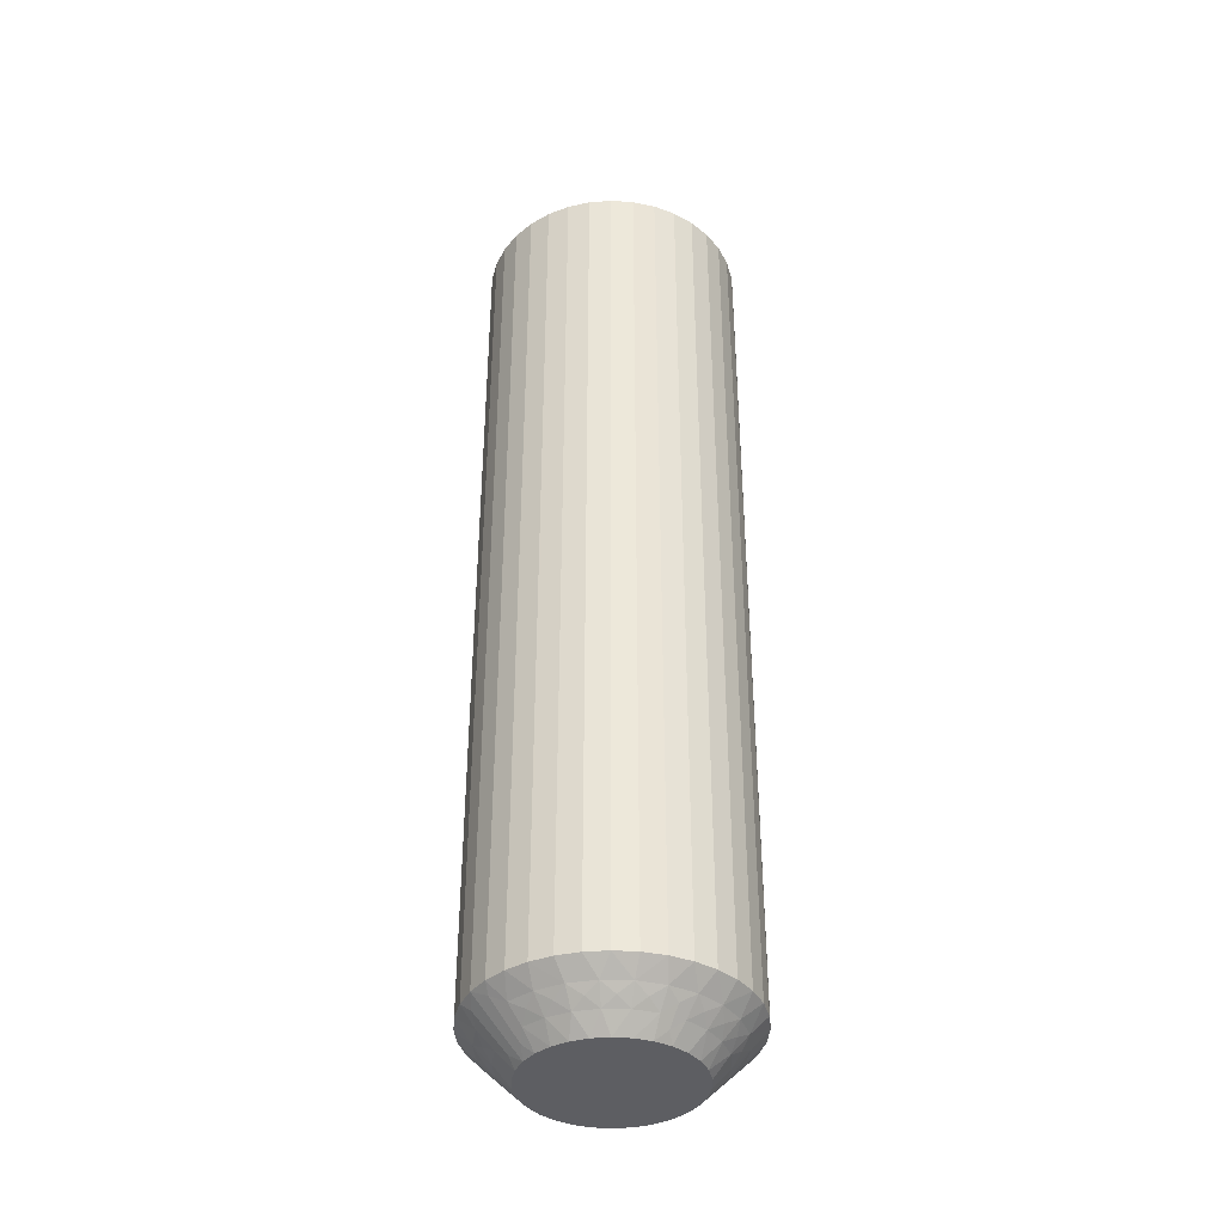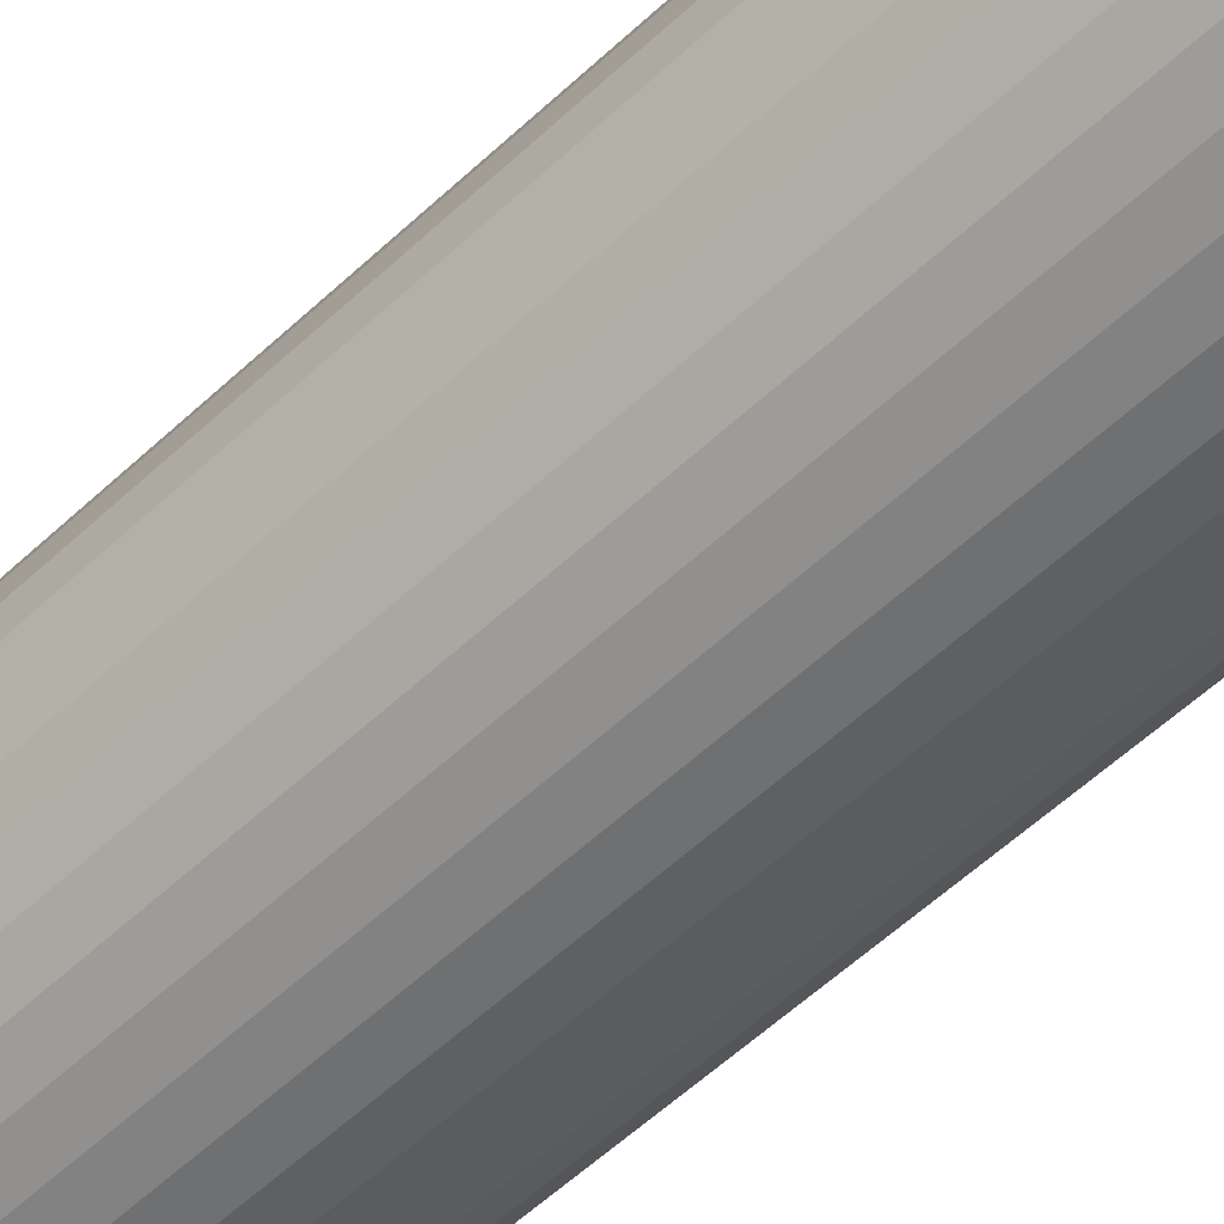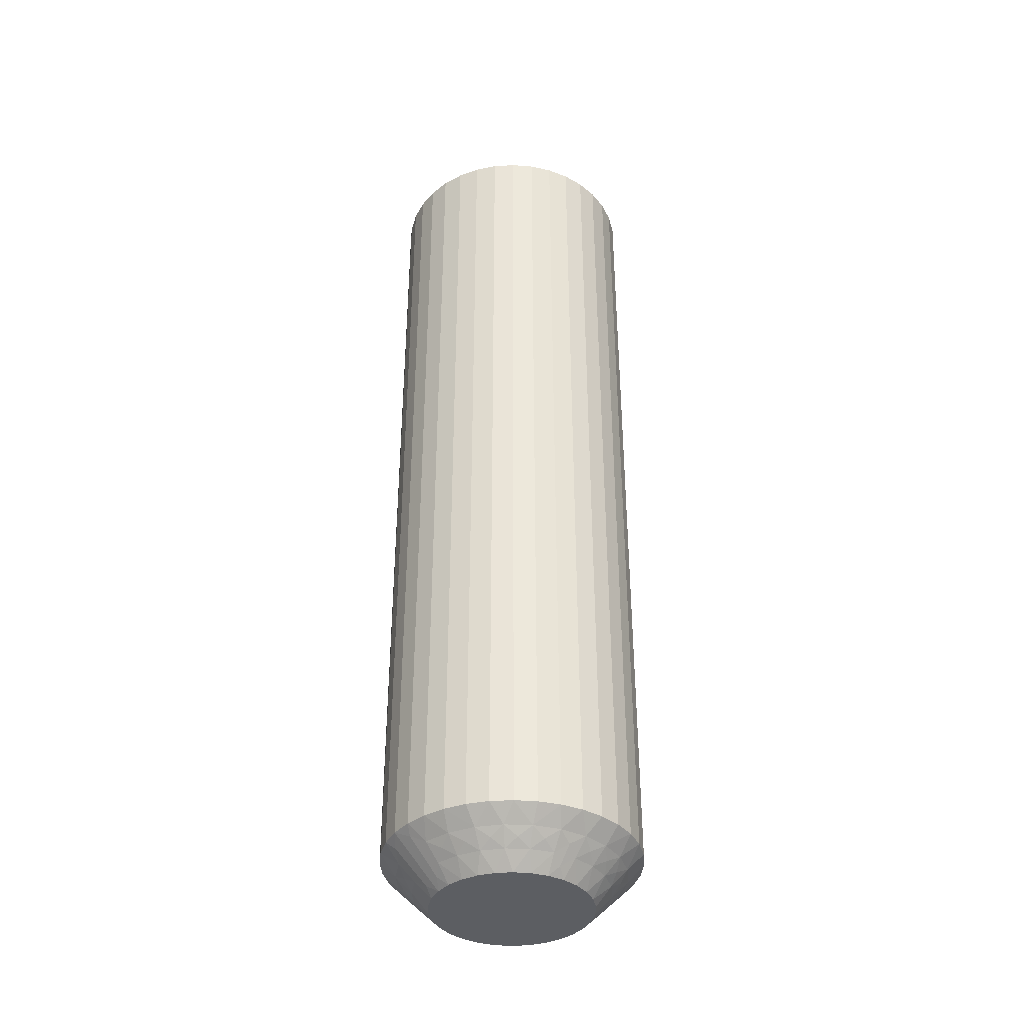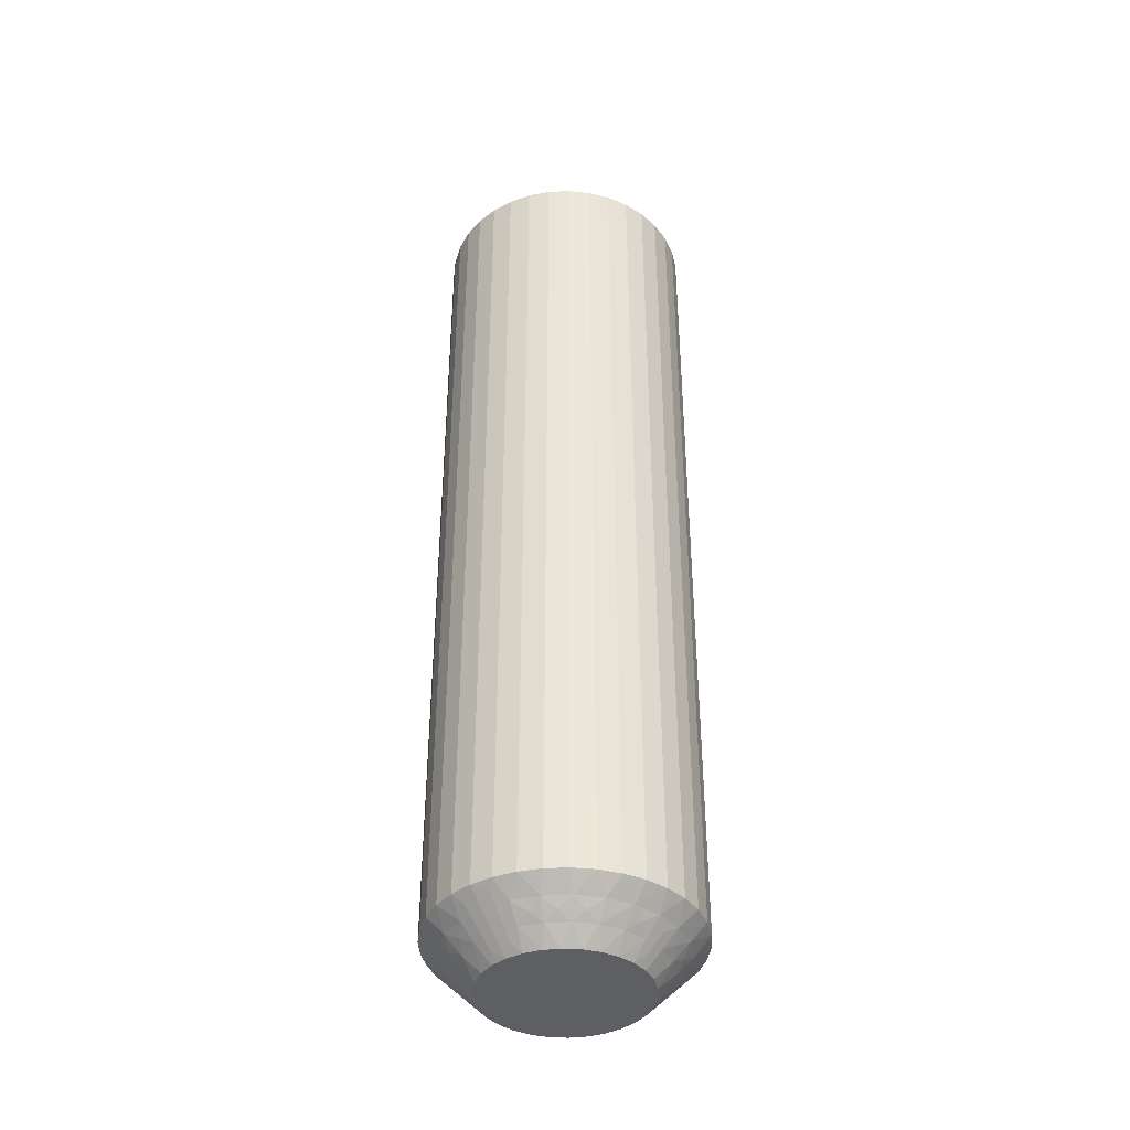
<metadata>
{"format":"obj","ext":"obj","renderer":"f3d","projection":"perspective","resolution":1024,"background":"white","views":[{"elev":-38.7,"azim":-135.1,"up":"+Z"},{"elev":-54.5,"azim":-44.9,"up":"+Y"},{"elev":-37.9,"azim":43.9,"up":"+Z"},{"elev":-40.1,"azim":22.6,"up":"+Z"}]}
</metadata>
<code>
v 371.7 406.7 -35.25
v 372 407 -35.5
v 371.5 407 -35
v 372.2 406.6 -35.75
v 372.3 406.1 -36
v 372.5 406.9 -36
v 371.8 406.3 -35.5
v 371.1 409.6 -35.5
v 370.5 410 -35.5
v 370.6 409.4 -35
v 371.4 410 -36
v 371.9 410.2 -36.5
v 371.4 410.7 -36.5
v 371.9 405.8 -35.75
v 371.5 405.7 -35.5
v 371.9 405.4 -36
v 370.8 410.5 -36
v 371.4 405.2 -35.75
v 371.3 404.7 -36
v 371 405.1 -35.5
v 370.8 404.7 -35.75
v 371.6 409.1 -35.5
v 371 409 -35
v 371.3 408.6 -35
v 370.4 404.7 -35.5
v 370.6 404.3 -36
v 370.1 404.4 -35.75
v 369.8 404 -36
v 369.7 404.5 -35.5
v 372 409.3 -36
v 372.3 409.7 -36.5
v 369.3 404.2 -35.75
v 368.9 403.9 -36
v 372.7 409.1 -36.5
v 369 404.4 -35.5
v 368.6 404.7 -35.25
v 368.9 404.9 -35
v 368.4 405 -35
v 371.9 408.4 -35.5
v 368.6 404.5 -35.5
v 368 403.6 -36.5
v 371.5 408.1 -35
v 368.5 403.7 -36.25
v 368.7 403.5 -36.5
v 372.3 408.6 -36
v 372.9 408.4 -36.5
v 372 407.7 -35.5
v 371.5 407.5 -35
v 372.5 407.8 -36
v 373 407.8 -36.5
v 373 407.1 -36.5
v 372.9 406.4 -36.5
v 371.4 406.5 -35
v 371.1 406.1 -35
v 372.7 405.7 -36.5
v 370.8 405.7 -35
v 372.3 405.1 -36.5
v 371.8 404.6 -36.5
v 370.4 405.3 -35
v 371.3 404.1 -36.5
v 369.9 405.1 -35
v 370.7 403.8 -36.5
v 370 403.6 -36.5
v 369.4 405 -35
v 369.4 403.4 -36.5
v 370.1 410 -35.25
v 369.7 409.8 -35
v 370.2 409.7 -35
v 370.2 410.2 -35.5
v 370.1 411.3 -36.5
v 370.5 410.9 -36.25
v 370.8 411 -36.5
v 371 410.1 -35.75
v 371.5 409.5 -35.75
v 372 408.9 -35.75
v 372.2 408.1 -35.75
v 372.3 407.3 -35.75
v 371.7 406.7 -64.75
v 371.5 407 -65
v 372 407 -64.5
v 369.7 404.5 -64.5
v 369.4 405 -65
v 369.9 405.1 -65
v 371.8 406.3 -64.5
v 371.4 406.5 -65
v 372.2 406.6 -64.25
v 372.5 406.9 -64
v 372.3 406.1 -64
v 369 404.4 -64.5
v 369.8 404 -64
v 370 403.6 -63.5
v 369.4 403.4 -63.5
v 372.3 407.3 -64.25
v 372 407.7 -64.5
v 372.5 407.8 -64
v 368.9 403.9 -64
v 372.2 408.1 -64.25
v 372.3 408.6 -64
v 371.9 408.4 -64.5
v 372 408.9 -64.25
v 370.4 404.7 -64.5
v 370.4 405.3 -65
v 371.6 409.1 -64.5
v 372 409.3 -64
v 371.5 409.5 -64.25
v 371.4 410 -64
v 371.1 409.6 -64.5
v 370.6 404.3 -64
v 370.7 403.8 -63.5
v 371 410.1 -64.25
v 370.8 410.5 -64
v 371.3 404.1 -63.5
v 370.5 410 -64.5
v 370.1 410 -64.75
v 370.2 409.7 -65
v 369.7 409.8 -65
v 371 405.1 -64.5
v 370.2 410.2 -64.5
v 370.1 411.3 -63.5
v 370.8 405.7 -65
v 370.5 410.9 -63.75
v 370.8 411 -63.5
v 371.3 404.7 -64
v 371.8 404.6 -63.5
v 371.5 405.7 -64.5
v 371.1 406.1 -65
v 371.9 405.4 -64
v 372.3 405.1 -63.5
v 372.7 405.7 -63.5
v 372.9 406.4 -63.5
v 371.5 407.5 -65
v 373 407.1 -63.5
v 371.5 408.1 -65
v 373 407.8 -63.5
v 372.9 408.4 -63.5
v 371.3 408.6 -65
v 372.7 409.1 -63.5
v 371 409 -65
v 372.3 409.7 -63.5
v 371.9 410.2 -63.5
v 370.6 409.4 -65
v 371.4 410.7 -63.5
v 368.6 404.7 -64.75
v 368.4 405 -65
v 368.9 404.9 -65
v 368.6 404.5 -64.5
v 368 403.6 -63.5
v 368.5 403.7 -63.75
v 368.7 403.5 -63.5
v 369.3 404.2 -64.25
v 370.1 404.4 -64.25
v 370.8 404.7 -64.25
v 371.4 405.2 -64.25
v 371.9 405.8 -64.25
v 369.4 411.4 -63.5
v 369.4 411.4 -36.5
v 368.7 411.4 -63.5
v 368.7 411.4 -36.5
v 368 411.3 -63.5
v 368 411.3 -36.5
v 367.4 411.1 -63.5
v 367.4 411.1 -36.5
v 366.8 410.7 -63.5
v 366.8 410.7 -36.5
v 366.2 410.3 -63.5
v 366.2 410.3 -36.5
v 365.8 409.8 -63.5
v 365.8 409.8 -36.5
v 365.4 409.2 -63.5
v 365.4 409.2 -36.5
v 365.2 408.5 -63.5
v 365.2 408.5 -36.5
v 365.1 407.8 -63.5
v 365.1 407.8 -36.5
v 365.1 407.1 -63.5
v 365.1 407.1 -36.5
v 365.2 406.4 -63.5
v 365.2 406.4 -36.5
v 365.4 405.8 -63.5
v 365.4 405.8 -36.5
v 365.7 405.2 -63.5
v 365.7 405.2 -36.5
v 366.2 404.6 -63.5
v 366.2 404.6 -36.5
v 366.7 404.2 -63.5
v 366.7 404.2 -36.5
v 367.3 403.8 -63.5
v 367.3 403.8 -36.5
v 368.7 409.9 -65
v 369.2 409.9 -65
v 366.6 406.8 -65
v 367.9 405.2 -65
v 367.5 405.5 -65
v 367.1 405.9 -65
v 366.8 406.3 -65
v 366.5 407.3 -65
v 366.6 407.8 -65
v 366.7 408.3 -65
v 367 408.8 -65
v 367.3 409.2 -65
v 367.7 409.5 -65
v 368.2 409.8 -65
v 368.7 409.9 -35
v 366.6 406.8 -35
v 366.6 407.8 -35
v 366.5 407.3 -35
v 367.7 409.5 -35
v 368.2 409.8 -35
v 367.3 409.2 -35
v 367 408.8 -35
v 366.7 408.3 -35
v 366.8 406.3 -35
v 367.1 405.9 -35
v 367.5 405.5 -35
v 367.9 405.2 -35
v 369.2 409.9 -35
v 366.4 408.1 -64.75
v 368.4 410.4 -64.5
v 366.1 407.9 -64.5
v 366.3 408.6 -64.5
v 365.9 408.3 -64.25
v 365.8 408.8 -64
v 365.6 408 -64
v 369.1 410.4 -64.5
v 368.3 410.9 -64
v 365.8 407.5 -64.25
v 366.1 407.2 -64.5
v 365.6 407.1 -64
v 369.1 410.9 -64
v 365.9 406.7 -64.25
v 365.7 406.3 -64
v 366.2 406.4 -64.5
v 367.7 410.1 -64.5
v 366.1 406 -64.25
v 366.5 405.8 -64.5
v 366.1 405.5 -64
v 366.6 405.3 -64.25
v 367 405.2 -64.5
v 366.6 404.9 -64
v 367.5 410.6 -64
v 367.1 404.8 -64.25
v 367.6 404.8 -64.5
v 367.3 404.4 -64
v 368 404.9 -64.75
v 367.1 409.7 -64.5
v 367.9 404.7 -64.5
v 367.6 404 -63.75
v 366.8 410.1 -64
v 366.6 409.2 -64.5
v 366.2 409.5 -64
v 369.5 410.2 -64.75
v 369.5 410.4 -64.5
v 369.6 411.1 -63.75
v 368.7 410.7 -64.25
v 368 410.5 -64.25
v 367.3 410.2 -64.25
v 366.7 409.7 -64.25
v 366.2 409 -64.25
v 366.4 408.2 -35.25
v 366.3 408.6 -35.5
v 366.1 407.9 -35.5
v 365.9 408.3 -35.75
v 365.6 408 -36
v 365.8 408.8 -36
v 367 405.2 -35.5
v 367.6 404.8 -35.5
v 366.6 404.9 -36
v 366.2 409 -35.75
v 366.6 409.2 -35.5
v 366.2 409.5 -36
v 367.3 404.4 -36
v 366.7 409.7 -35.75
v 366.8 410.1 -36
v 367.1 409.7 -35.5
v 366.5 405.8 -35.5
v 367.3 410.2 -35.75
v 367.7 410.1 -35.5
v 367.5 410.6 -36
v 368 410.5 -35.75
v 368.4 410.4 -35.5
v 368.3 410.9 -36
v 366.1 405.5 -36
v 368.7 410.7 -35.75
v 369.1 410.4 -35.5
v 369.1 410.9 -36
v 369.5 410.2 -35.25
v 366.2 406.4 -35.5
v 369.5 410.4 -35.5
v 369.6 411.1 -36.25
v 365.7 406.3 -36
v 366.1 407.2 -35.5
v 365.6 407.1 -36
v 368 404.9 -35.25
v 367.9 404.7 -35.5
v 367.6 404 -36.25
v 367.1 404.8 -35.75
v 366.6 405.3 -35.75
v 366.1 406 -35.75
v 365.9 406.7 -35.75
v 365.8 407.5 -35.75
f 1 2 3
f 4 5 6
f 4 6 2
f 4 7 5
f 8 9 10
f 4 1 7
f 4 2 1
f 11 12 13
f 14 7 15
f 14 16 5
f 14 5 7
f 11 13 17
f 14 15 16
f 18 19 16
f 18 20 19
f 18 15 20
f 18 16 15
f 21 19 20
f 22 23 24
f 21 25 26
f 21 26 19
f 21 20 25
f 22 8 23
f 27 28 26
f 27 26 25
f 27 25 29
f 27 29 28
f 30 31 12
f 32 33 28
f 30 34 31
f 32 28 29
f 32 29 35
f 32 35 33
f 36 35 37
f 36 37 38
f 30 12 11
f 39 22 24
f 40 38 41
f 39 24 42
f 40 35 36
f 40 36 38
f 40 33 35
f 43 41 44
f 43 44 33
f 45 46 34
f 43 40 41
f 43 33 40
f 45 34 30
f 47 42 48
f 47 39 42
f 49 50 46
f 49 51 50
f 49 46 45
f 2 48 3
f 2 47 48
f 6 52 51
f 6 51 49
f 7 53 54
f 5 55 52
f 5 52 6
f 15 54 56
f 15 7 54
f 16 57 55
f 16 58 57
f 16 55 5
f 20 56 59
f 20 15 56
f 19 58 16
f 19 60 58
f 25 59 61
f 25 20 59
f 26 60 19
f 26 62 60
f 26 63 62
f 29 61 64
f 29 25 61
f 28 63 26
f 28 65 63
f 35 64 37
f 35 29 64
f 33 65 28
f 33 44 65
f 66 67 68
f 66 68 9
f 69 70 67
f 69 67 66
f 69 66 9
f 69 9 17
f 71 72 70
f 71 70 69
f 71 69 17
f 71 17 72
f 73 9 8
f 73 11 17
f 73 17 9
f 73 8 11
f 74 8 22
f 74 30 11
f 74 22 30
f 74 11 8
f 9 68 10
f 75 45 30
f 75 30 22
f 75 22 39
f 75 39 45
f 76 47 49
f 76 49 45
f 76 45 39
f 76 39 47
f 17 13 72
f 77 47 2
f 77 49 47
f 77 2 6
f 77 6 49
f 1 3 53
f 1 53 7
f 8 10 23
f 78 79 80
f 81 82 83
f 78 84 85
f 86 87 88
f 86 88 84
f 86 80 87
f 81 89 82
f 86 78 80
f 86 84 78
f 90 91 92
f 93 80 94
f 93 95 87
f 93 87 80
f 90 92 96
f 93 94 95
f 97 98 95
f 97 99 98
f 97 94 99
f 97 95 94
f 100 98 99
f 101 83 102
f 100 103 104
f 100 104 98
f 100 99 103
f 101 81 83
f 105 106 104
f 105 104 103
f 105 103 107
f 105 107 106
f 108 109 91
f 110 111 106
f 108 112 109
f 110 106 107
f 110 107 113
f 110 113 111
f 114 113 115
f 114 115 116
f 108 91 90
f 117 101 102
f 118 116 119
f 117 102 120
f 118 113 114
f 118 114 116
f 118 111 113
f 121 119 122
f 121 122 111
f 123 124 112
f 121 118 119
f 121 111 118
f 123 112 108
f 125 120 126
f 125 117 120
f 127 128 124
f 127 129 128
f 127 124 123
f 84 126 85
f 84 125 126
f 88 130 129
f 88 129 127
f 80 79 131
f 87 132 130
f 87 130 88
f 94 131 133
f 94 80 131
f 95 134 132
f 95 135 134
f 95 132 87
f 99 133 136
f 99 94 133
f 98 135 95
f 98 137 135
f 103 136 138
f 103 99 136
f 104 137 98
f 104 139 137
f 104 140 139
f 107 138 141
f 107 103 138
f 106 140 104
f 106 142 140
f 113 141 115
f 113 107 141
f 111 142 106
f 111 122 142
f 143 144 145
f 143 145 89
f 146 147 144
f 146 144 143
f 146 143 89
f 146 89 96
f 148 149 147
f 148 147 146
f 148 146 96
f 148 96 149
f 150 89 81
f 150 90 96
f 150 96 89
f 150 81 90
f 151 81 101
f 151 108 90
f 151 101 108
f 151 90 81
f 89 145 82
f 152 123 108
f 152 108 101
f 152 101 117
f 152 117 123
f 153 125 127
f 153 127 123
f 153 123 117
f 153 117 125
f 96 92 149
f 154 125 84
f 154 127 125
f 154 84 88
f 154 88 127
f 78 85 79
f 41 147 149
f 44 149 92
f 44 41 149
f 65 92 91
f 65 44 92
f 63 91 109
f 63 65 91
f 62 109 112
f 62 63 109
f 60 112 124
f 60 62 112
f 58 124 128
f 58 60 124
f 57 128 129
f 57 58 128
f 55 129 130
f 55 57 129
f 52 130 132
f 52 55 130
f 51 132 134
f 51 52 132
f 50 134 135
f 50 51 134
f 46 135 137
f 46 50 135
f 34 137 139
f 34 46 137
f 31 139 140
f 31 34 139
f 12 31 140
f 12 140 142
f 13 12 142
f 13 142 122
f 72 13 122
f 72 122 119
f 70 72 119
f 70 119 155
f 156 155 157
f 156 70 155
f 158 157 159
f 158 156 157
f 160 159 161
f 160 158 159
f 162 161 163
f 162 160 161
f 164 163 165
f 164 162 163
f 166 165 167
f 166 164 165
f 168 167 169
f 168 166 167
f 170 169 171
f 170 168 169
f 172 171 173
f 172 170 171
f 174 173 175
f 174 172 173
f 176 175 177
f 176 174 175
f 178 177 179
f 178 176 177
f 180 179 181
f 180 178 179
f 182 181 183
f 182 180 181
f 184 182 183
f 184 183 185
f 186 184 185
f 186 185 187
f 188 186 187
f 188 187 147
f 41 188 147
f 136 189 190
f 136 190 116
f 136 116 115
f 136 115 141
f 136 141 138
f 136 133 131
f 136 131 79
f 136 144 191
f 136 82 144
f 136 120 82
f 136 191 189
f 136 79 120
f 192 193 194
f 192 194 195
f 144 195 191
f 144 192 195
f 82 145 144
f 120 102 83
f 120 83 82
f 189 191 196
f 189 196 197
f 189 197 198
f 189 198 199
f 189 199 200
f 189 200 201
f 189 201 202
f 79 85 126
f 79 126 120
f 68 23 10
f 37 24 38
f 42 24 48
f 56 24 61
f 61 24 37
f 38 24 203
f 48 24 56
f 68 24 23
f 203 24 68
f 204 205 206
f 64 61 37
f 59 56 61
f 207 203 208
f 209 203 207
f 210 203 209
f 211 203 210
f 205 203 211
f 212 203 204
f 213 203 212
f 214 203 213
f 215 203 214
f 38 203 215
f 204 203 205
f 203 67 216
f 53 3 54
f 203 68 67
f 54 48 56
f 3 48 54
f 217 198 197
f 218 189 202
f 217 197 219
f 217 220 198
f 221 222 220
f 221 219 223
f 221 217 219
f 218 224 189
f 221 220 217
f 225 159 157
f 221 223 222
f 226 219 227
f 226 228 223
f 226 223 219
f 225 157 229
f 226 227 228
f 230 231 228
f 230 232 231
f 230 227 232
f 230 228 227
f 233 202 201
f 234 231 232
f 234 235 236
f 234 236 231
f 234 232 235
f 237 235 238
f 233 218 202
f 237 239 236
f 237 236 235
f 237 238 239
f 240 161 159
f 241 242 243
f 240 163 161
f 241 239 238
f 241 243 239
f 241 238 242
f 244 192 144
f 240 159 225
f 245 233 201
f 244 242 192
f 245 201 200
f 246 243 242
f 246 144 147
f 246 244 144
f 246 242 244
f 247 147 187
f 248 165 163
f 247 187 243
f 247 243 246
f 248 163 240
f 247 246 147
f 249 200 199
f 249 245 200
f 250 167 165
f 250 169 167
f 250 165 248
f 220 199 198
f 220 249 199
f 222 171 169
f 222 169 250
f 219 197 196
f 223 171 222
f 223 173 171
f 227 196 191
f 227 219 196
f 228 175 173
f 228 177 175
f 228 173 223
f 232 191 195
f 232 227 191
f 231 177 228
f 231 179 177
f 235 195 194
f 235 232 195
f 236 179 231
f 236 181 179
f 236 183 181
f 238 194 193
f 238 235 194
f 239 183 236
f 239 185 183
f 242 193 192
f 242 238 193
f 243 185 239
f 243 187 185
f 251 116 190
f 251 190 224
f 252 119 116
f 252 251 224
f 252 224 229
f 252 116 251
f 253 155 119
f 253 119 252
f 253 229 155
f 253 252 229
f 254 229 224
f 254 224 218
f 254 225 229
f 254 218 225
f 255 240 225
f 255 218 233
f 255 233 240
f 255 225 218
f 224 190 189
f 256 245 248
f 256 240 233
f 256 233 245
f 256 248 240
f 257 248 245
f 257 249 250
f 257 250 248
f 257 245 249
f 229 157 155
f 258 222 250
f 258 249 220
f 258 220 222
f 258 250 249
f 259 211 260
f 259 261 205
f 262 263 261
f 262 260 264
f 262 259 260
f 265 266 214
f 262 261 259
f 267 184 186
f 262 264 263
f 268 260 269
f 268 270 264
f 268 264 260
f 267 186 271
f 268 269 270
f 272 273 270
f 272 274 273
f 272 269 274
f 272 270 269
f 275 213 212
f 276 273 274
f 276 277 278
f 276 278 273
f 276 274 277
f 279 277 280
f 275 265 213
f 279 281 278
f 279 278 277
f 279 280 281
f 282 182 184
f 283 284 285
f 282 180 182
f 283 281 280
f 283 285 281
f 283 280 284
f 286 216 67
f 282 184 267
f 287 275 212
f 286 284 216
f 287 212 204
f 288 285 284
f 288 67 70
f 288 286 67
f 288 284 286
f 289 70 156
f 290 178 180
f 289 156 285
f 289 285 288
f 290 180 282
f 289 288 70
f 291 204 206
f 291 287 204
f 292 176 178
f 292 174 176
f 292 178 290
f 261 206 205
f 261 291 206
f 263 172 174
f 263 174 292
f 260 211 210
f 264 172 263
f 264 170 172
f 269 210 209
f 269 260 210
f 270 168 170
f 270 166 168
f 270 170 264
f 274 209 207
f 274 269 209
f 273 166 270
f 273 164 166
f 277 207 208
f 277 274 207
f 278 164 273
f 278 162 164
f 278 160 162
f 280 208 203
f 280 277 208
f 281 160 278
f 281 158 160
f 284 203 216
f 284 280 203
f 285 158 281
f 285 156 158
f 293 38 215
f 293 215 266
f 294 41 38
f 294 293 266
f 294 266 271
f 294 38 293
f 295 188 41
f 295 41 294
f 295 271 188
f 295 294 271
f 296 271 266
f 296 266 265
f 296 267 271
f 296 265 267
f 297 282 267
f 297 265 275
f 297 275 282
f 297 267 265
f 266 215 214
f 298 287 290
f 298 282 275
f 298 275 287
f 298 290 282
f 299 290 287
f 299 291 292
f 299 292 290
f 299 287 291
f 271 186 188
f 300 263 292
f 300 291 261
f 300 261 263
f 300 292 291
f 259 205 211
f 265 214 213

</code>
